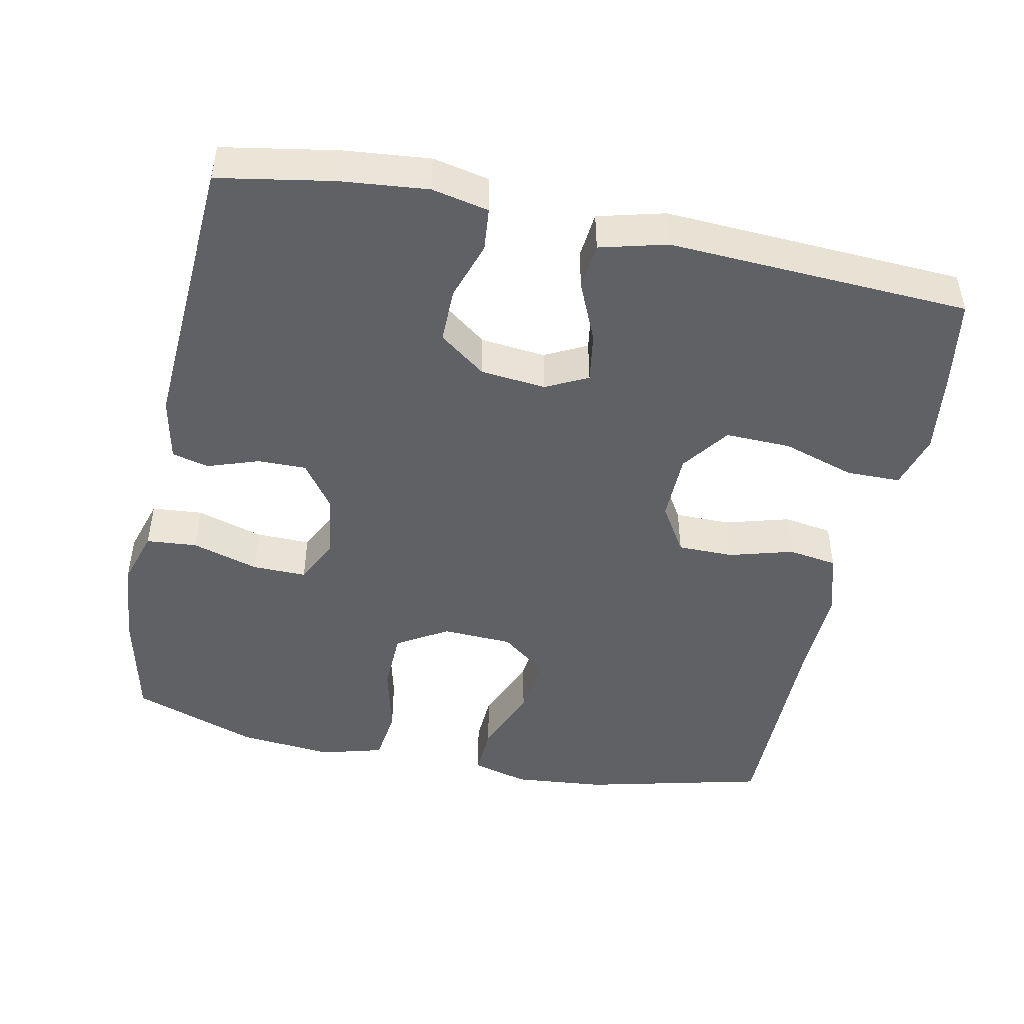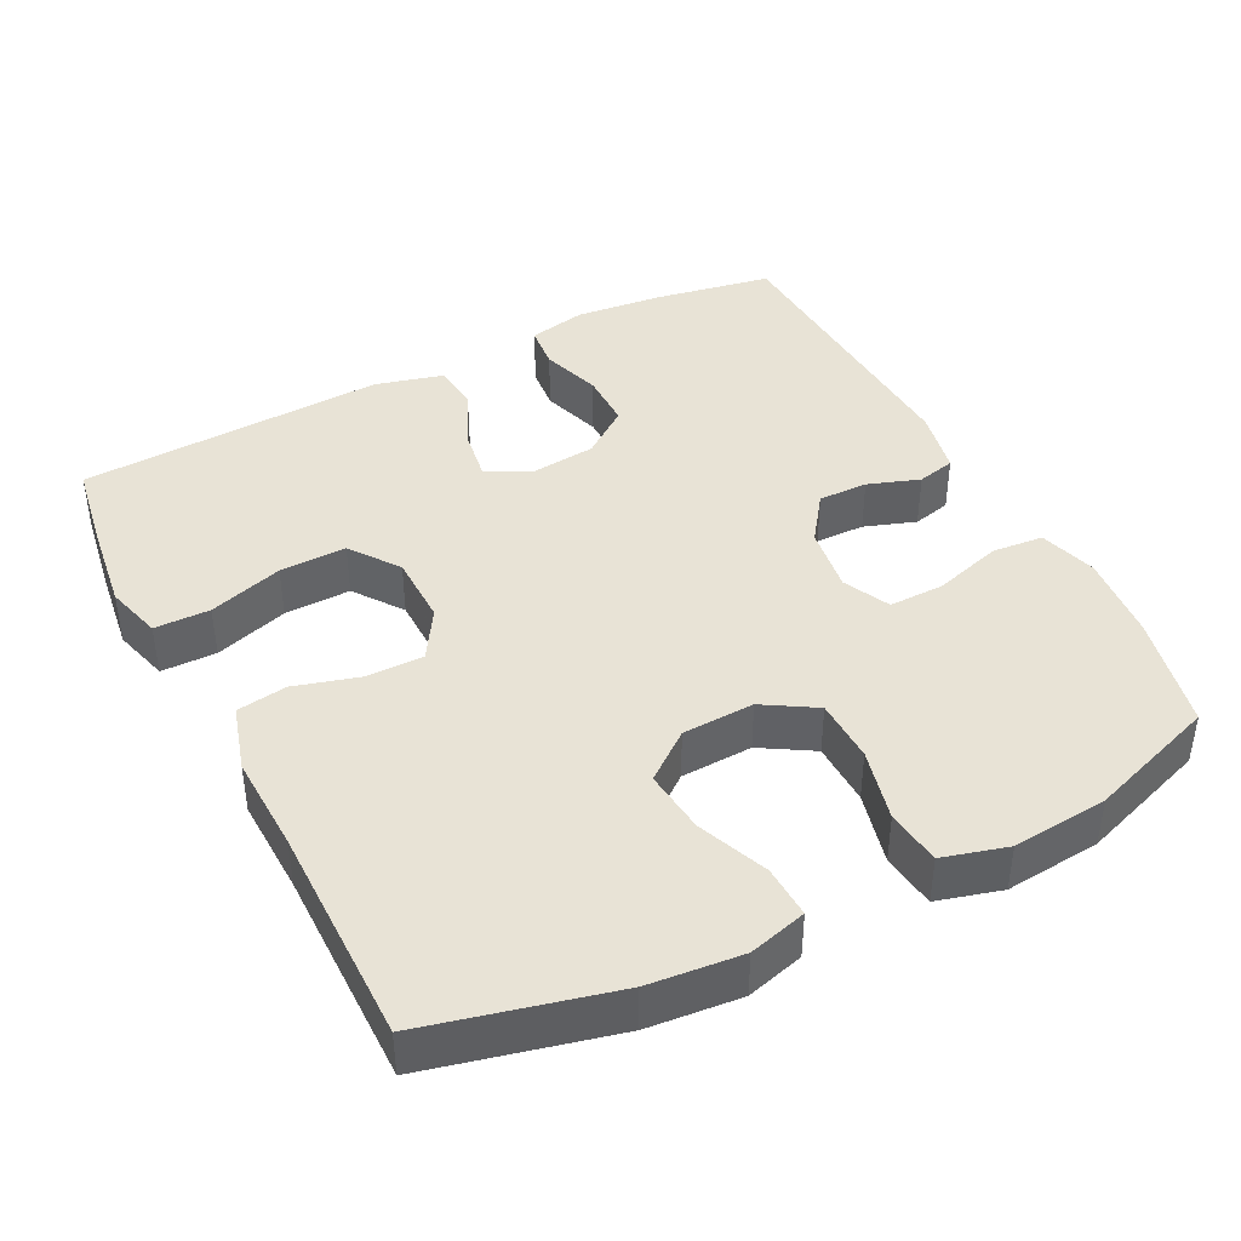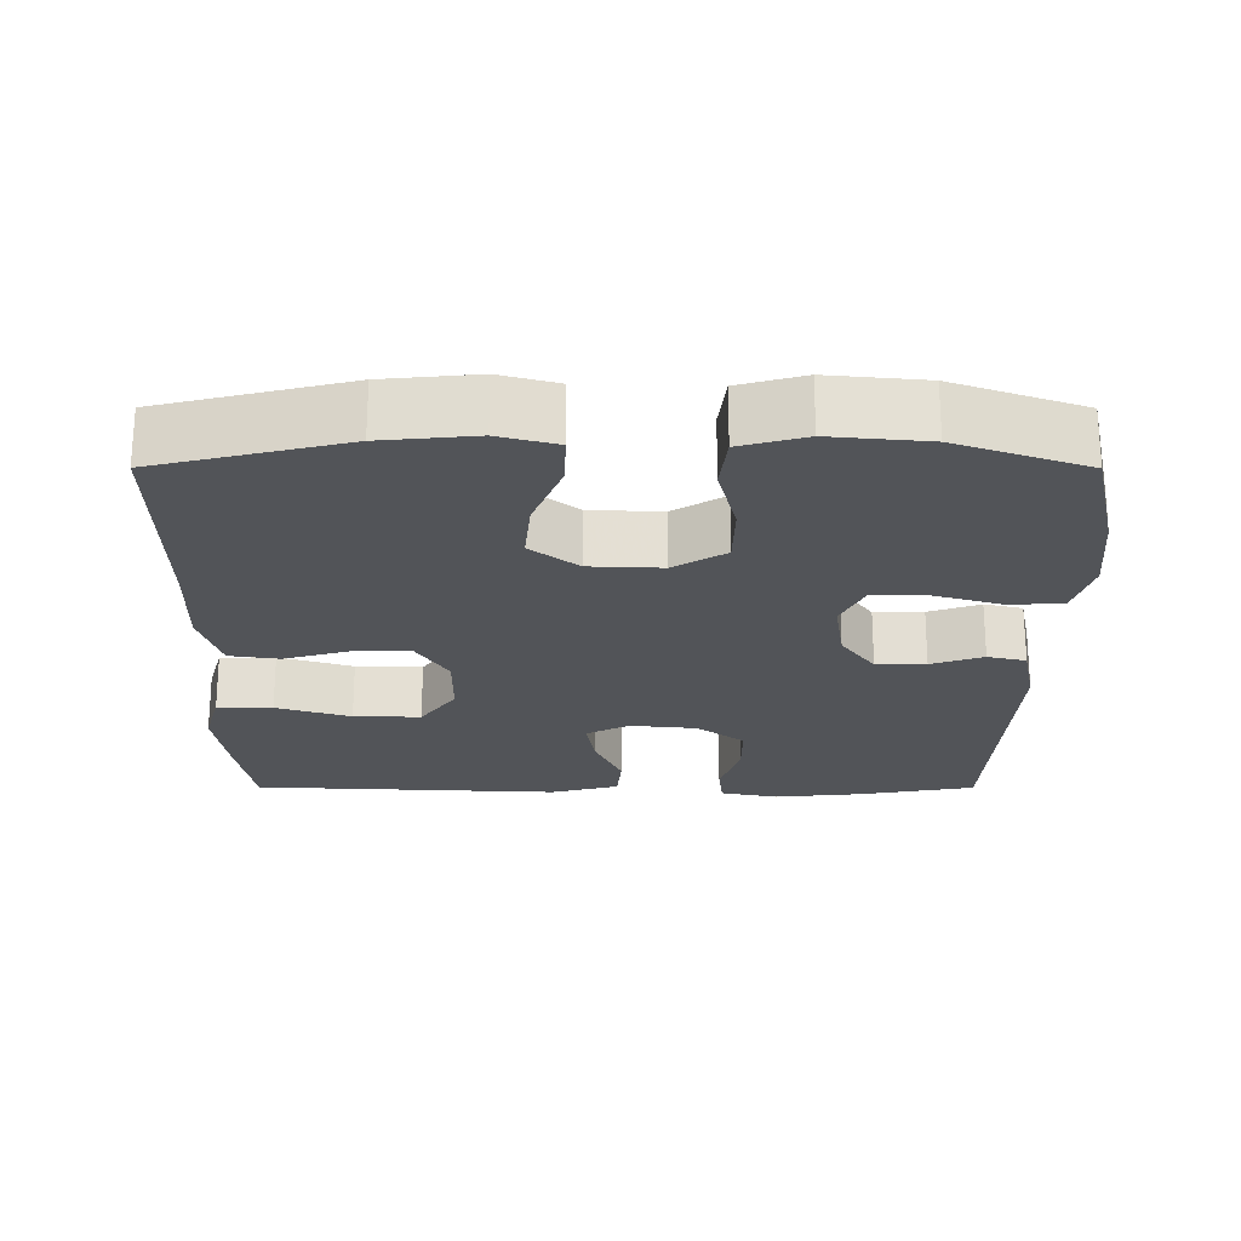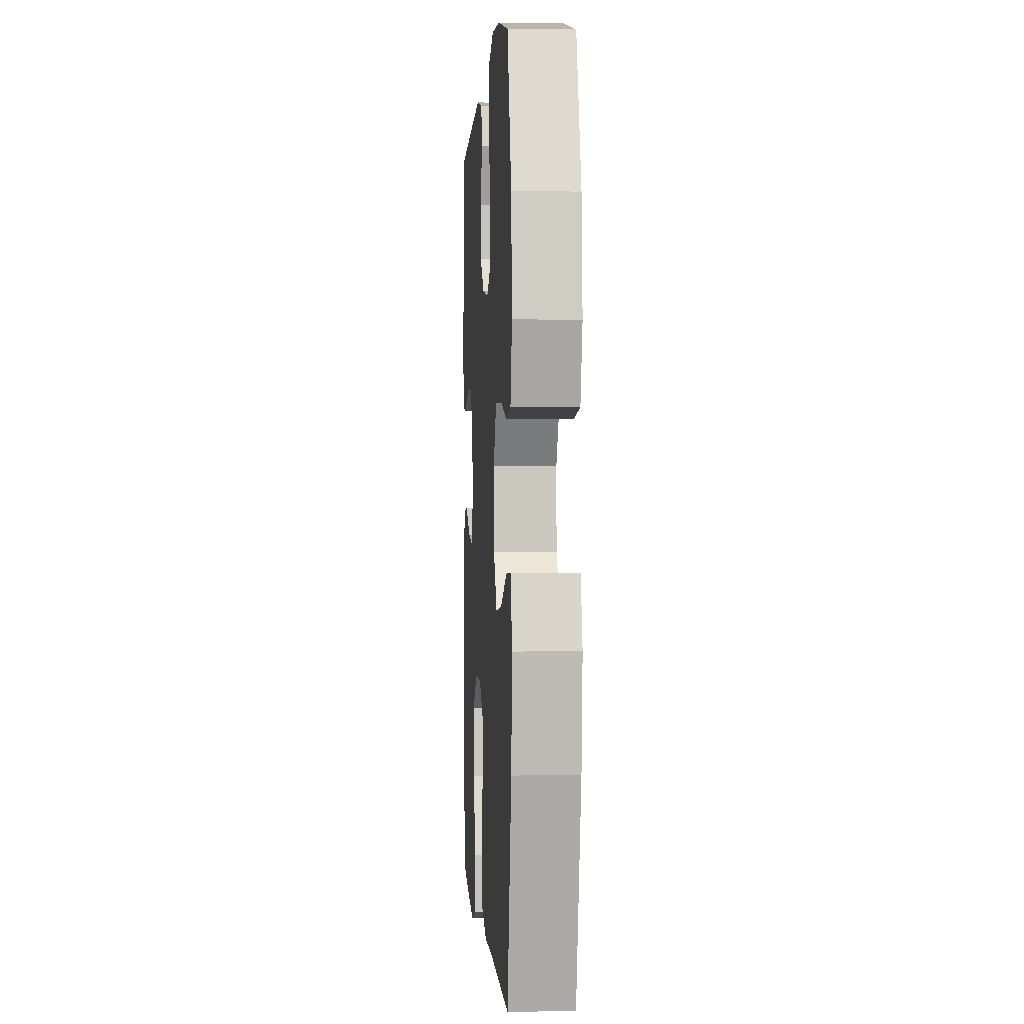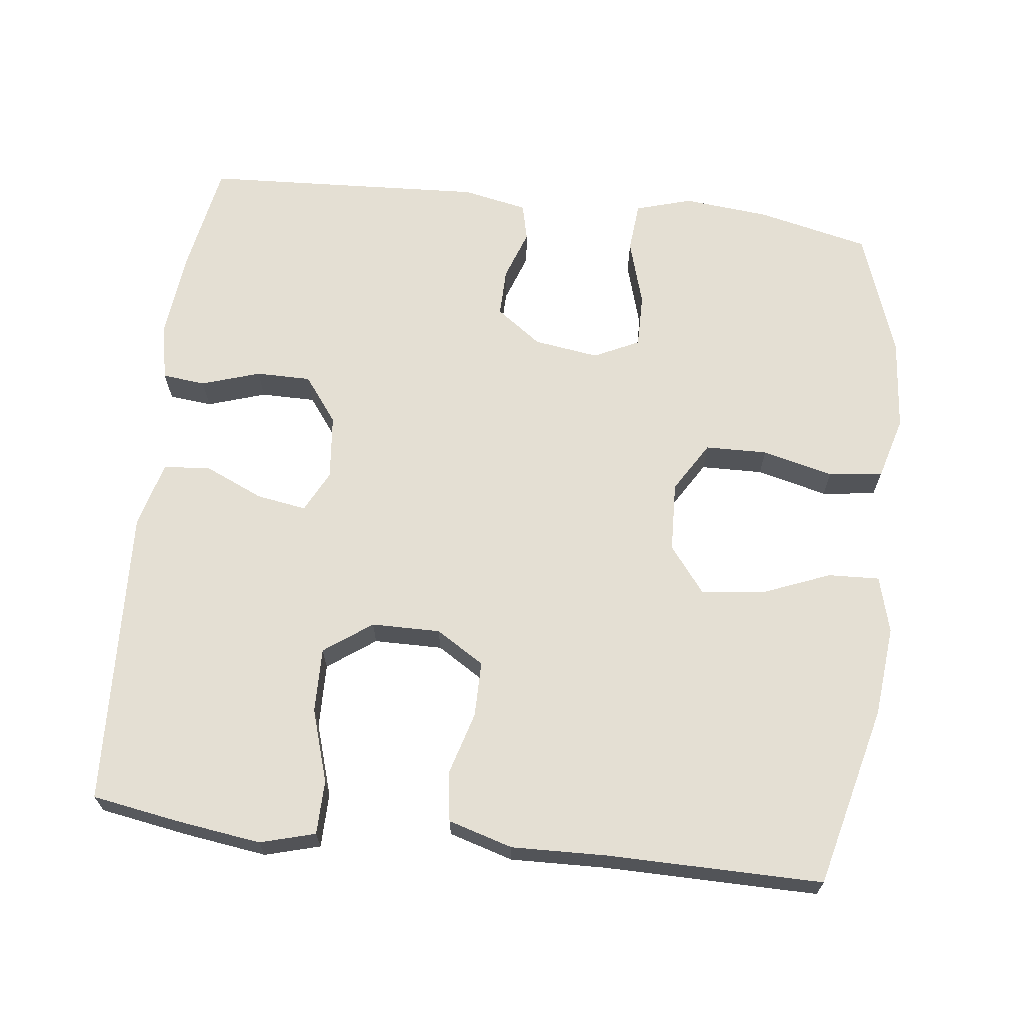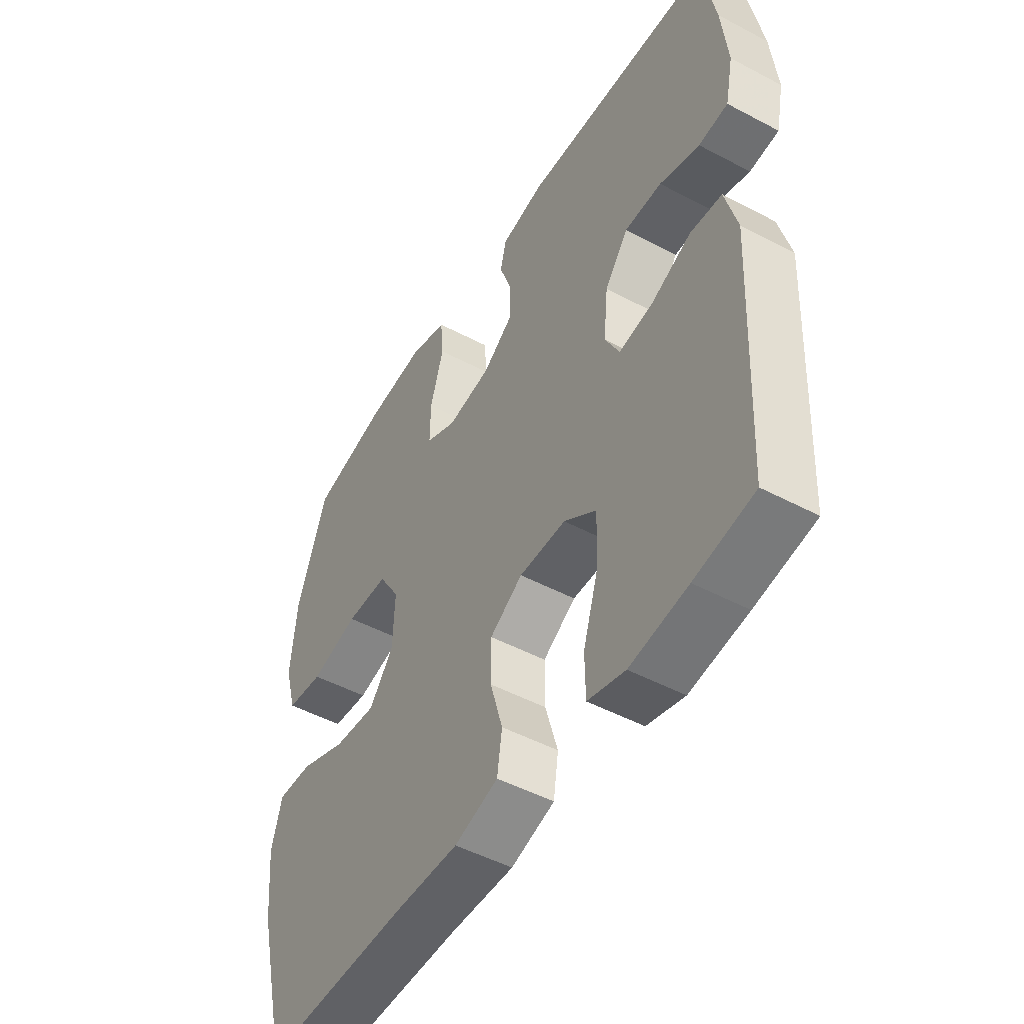
<metadata>
{"format":"obj","ext":"obj","renderer":"f3d","projection":"perspective","resolution":1024,"background":"white","views":[{"elev":-46.9,"azim":78.1,"up":"+Y"},{"elev":41.8,"azim":-117.1,"up":"+Y"},{"elev":-23.0,"azim":-90.1,"up":"+Y"},{"elev":0.5,"azim":-93.6,"up":"+Z"},{"elev":66.7,"azim":-173.2,"up":"+Y"},{"elev":-49.4,"azim":59.6,"up":"+Z"}]}
</metadata>
<code>
v -0.5 0.07 0.5
v -0.346 0.07 0.535
v -0.229 0.07 0.546
v -0.152 0.07 0.523
v -0.146 0.07 0.454
v -0.173 0.07 0.363
v -0.174 0.07 0.289
v -0.112 0.07 0.259
v -0.023 0.07 0.272
v 0.039 0.07 0.317
v 0.038 0.07 0.383
v 0.014 0.07 0.452
v 0.026 0.07 0.503
v 0.114 0.07 0.521
v 0.5 0.07 0.5
v 0.528 0.07 0.344
v 0.54 0.07 0.226
v 0.524 0.07 0.149
v 0.465 0.07 0.143
v 0.385 0.07 0.169
v 0.31 0.07 0.169
v 0.263 0.07 0.106
v 0.254 0.07 0.017
v 0.283 0.07 -0.04
v 0.351 0.07 -0.029
v 0.432 0.07 0.007
v 0.496 0.07 0.001
v 0.52 0.07 -0.09
v 0.5 0.07 -0.5
v 0.381 0.07 -0.52
v 0.265 0.07 -0.536
v 0.19 0.07 -0.515
v 0.189 0.07 -0.441
v 0.22 0.07 -0.342
v 0.222 0.07 -0.253
v 0.157 0.07 -0.206
v 0.063 0.07 -0.205
v -0.003 0.07 -0.246
v -0.003 0.07 -0.322
v 0.022 0.07 -0.409
v 0.012 0.07 -0.476
v -0.076 0.07 -0.502
v -0.207 0.07 -0.498
v -0.5 0.07 -0.5
v -0.561 0.07 -0.252
v -0.573 0.07 -0.128
v -0.552 0.07 -0.051
v -0.482 0.07 -0.054
v -0.388 0.07 -0.092
v -0.303 0.07 -0.101
v -0.254 0.07 -0.038
v -0.25 0.07 0.058
v -0.292 0.07 0.127
v -0.377 0.07 0.129
v -0.474 0.07 0.105
v -0.548 0.07 0.114
v -0.572 0.07 0.2
v -0.56 0.07 0.328
v -0.5 0 0.5
v -0.346 0 0.535
v -0.229 0 0.546
v -0.152 0 0.523
v -0.146 0 0.454
v -0.173 0 0.363
v -0.174 0 0.289
v -0.112 0 0.259
v -0.023 0 0.272
v 0.039 0 0.317
v 0.038 0 0.383
v 0.014 0 0.452
v 0.026 0 0.503
v 0.114 0 0.521
v 0.5 0 0.5
v 0.528 0 0.344
v 0.54 0 0.226
v 0.524 0 0.149
v 0.465 0 0.143
v 0.385 0 0.169
v 0.31 0 0.169
v 0.263 0 0.106
v 0.254 0 0.017
v 0.283 0 -0.04
v 0.351 0 -0.029
v 0.432 0 0.007
v 0.496 0 0.001
v 0.52 0 -0.09
v 0.5 0 -0.5
v 0.381 0 -0.52
v 0.265 0 -0.536
v 0.19 0 -0.515
v 0.189 0 -0.441
v 0.22 0 -0.342
v 0.222 0 -0.253
v 0.157 0 -0.206
v 0.063 0 -0.205
v -0.003 0 -0.246
v -0.003 0 -0.322
v 0.022 0 -0.409
v 0.012 0 -0.476
v -0.076 0 -0.502
v -0.207 0 -0.498
v -0.5 0 -0.5
v -0.561 0 -0.252
v -0.573 0 -0.128
v -0.552 0 -0.051
v -0.482 0 -0.054
v -0.388 0 -0.092
v -0.303 0 -0.101
v -0.254 0 -0.038
v -0.25 0 0.058
v -0.292 0 0.127
v -0.377 0 0.129
v -0.474 0 0.105
v -0.548 0 0.114
v -0.572 0 0.2
v -0.56 0 0.328
f 54 55 56 57
f 53 54 57 58
f 46 47 48 49
f 46 49 50
f 43 44 45 46
f 43 46 50
f 42 43 50 51
f 39 40 41 42
f 38 39 42 51
f 31 32 33 34
f 31 34 35
f 30 31 35
f 29 30 35
f 28 29 35
f 25 26 27 28
f 24 25 28 35
f 23 24 35 36
f 17 18 19 20
f 17 20 21
f 16 17 21
f 15 16 21
f 14 15 21 22
f 11 12 13 14
f 10 11 14 22
f 3 4 5 6
f 3 6 7
f 2 3 7
f 53 58 1 2
f 52 53 2 7
f 37 38 51 52
f 37 52 7 8
f 36 37 8 9
f 22 23 36
f 9 10 22 36
f 115 114 113 112
f 116 115 112 111
f 107 106 105 104
f 108 107 104
f 104 103 102 101
f 108 104 101
f 109 108 101 100
f 100 99 98 97
f 109 100 97 96
f 92 91 90 89
f 93 92 89
f 93 89 88
f 93 88 87
f 93 87 86
f 86 85 84 83
f 93 86 83 82
f 94 93 82 81
f 78 77 76 75
f 79 78 75
f 79 75 74
f 79 74 73
f 80 79 73 72
f 72 71 70 69
f 80 72 69 68
f 64 63 62 61
f 65 64 61
f 65 61 60
f 60 59 116 111
f 65 60 111 110
f 110 109 96 95
f 66 65 110 95
f 67 66 95 94
f 94 81 80
f 94 80 68 67
f 1 59 60 2
f 2 60 61 3
f 3 61 62 4
f 4 62 63 5
f 5 63 64 6
f 6 64 65 7
f 7 65 66 8
f 8 66 67 9
f 9 67 68 10
f 10 68 69 11
f 11 69 70 12
f 12 70 71 13
f 13 71 72 14
f 14 72 73 15
f 15 73 74 16
f 16 74 75 17
f 17 75 76 18
f 18 76 77 19
f 19 77 78 20
f 20 78 79 21
f 21 79 80 22
f 22 80 81 23
f 23 81 82 24
f 24 82 83 25
f 25 83 84 26
f 26 84 85 27
f 27 85 86 28
f 28 86 87 29
f 29 87 88 30
f 30 88 89 31
f 31 89 90 32
f 32 90 91 33
f 33 91 92 34
f 34 92 93 35
f 35 93 94 36
f 36 94 95 37
f 37 95 96 38
f 38 96 97 39
f 39 97 98 40
f 40 98 99 41
f 41 99 100 42
f 42 100 101 43
f 43 101 102 44
f 44 102 103 45
f 45 103 104 46
f 46 104 105 47
f 47 105 106 48
f 48 106 107 49
f 49 107 108 50
f 50 108 109 51
f 51 109 110 52
f 52 110 111 53
f 53 111 112 54
f 54 112 113 55
f 55 113 114 56
f 56 114 115 57
f 57 115 116 58
f 58 116 59 1

</code>
